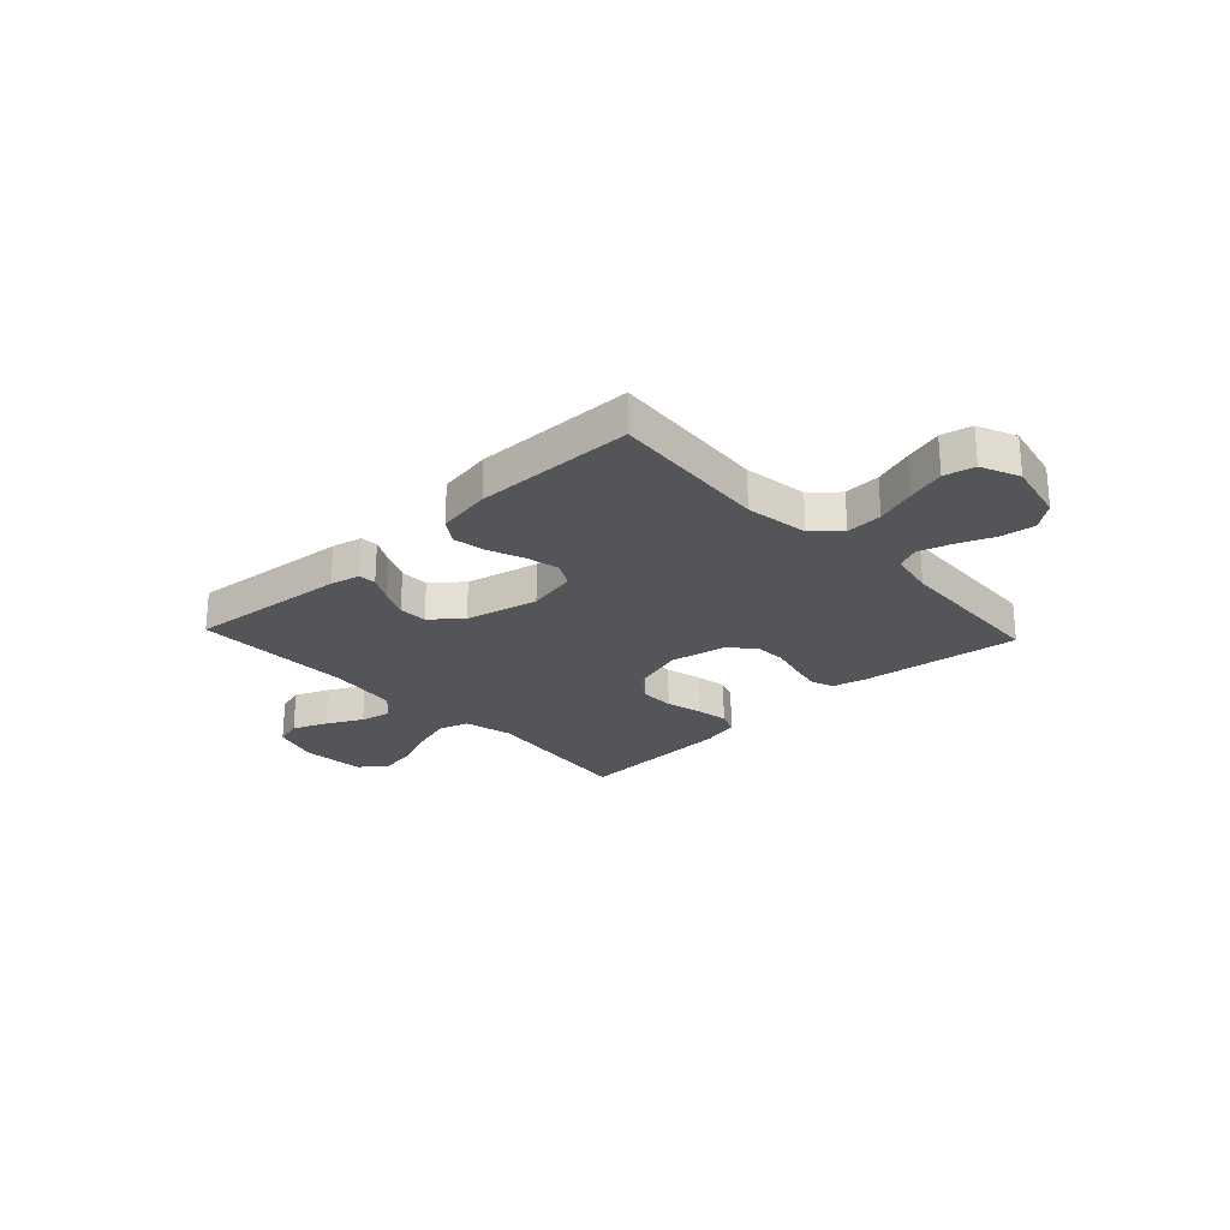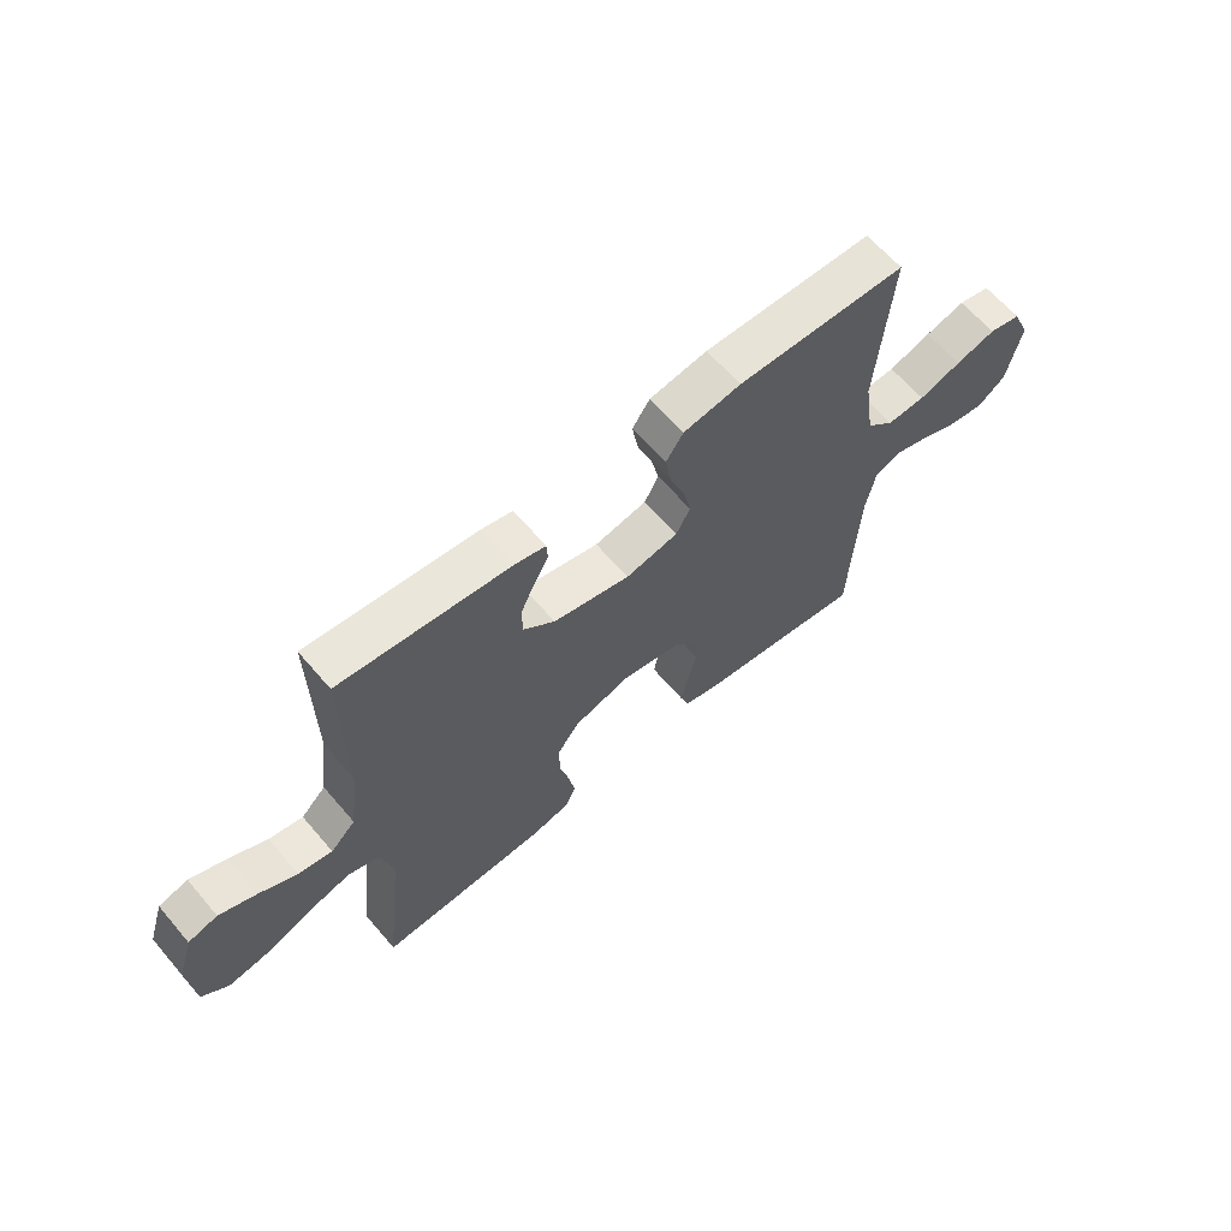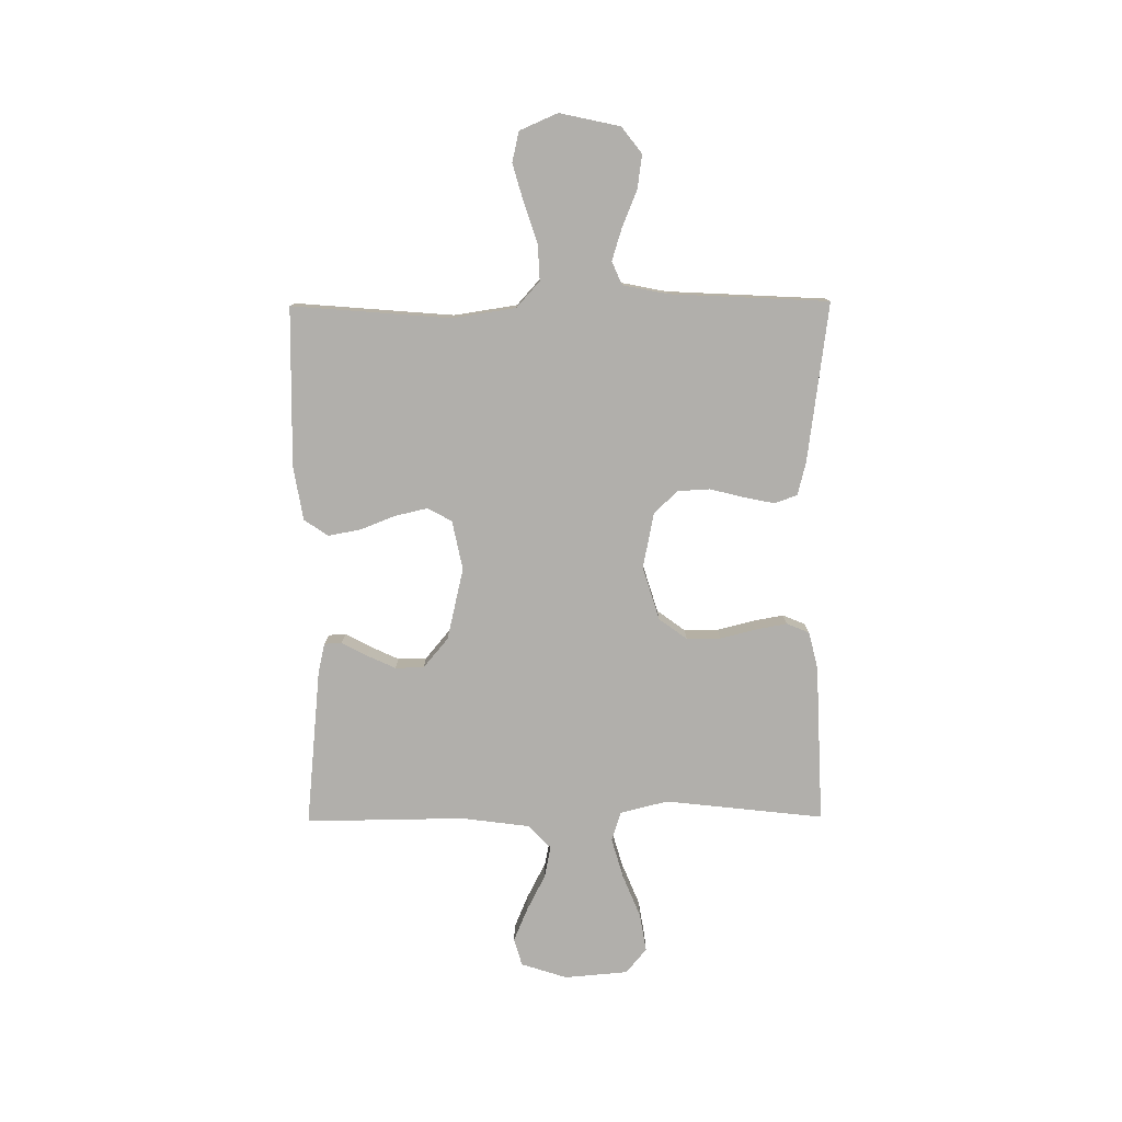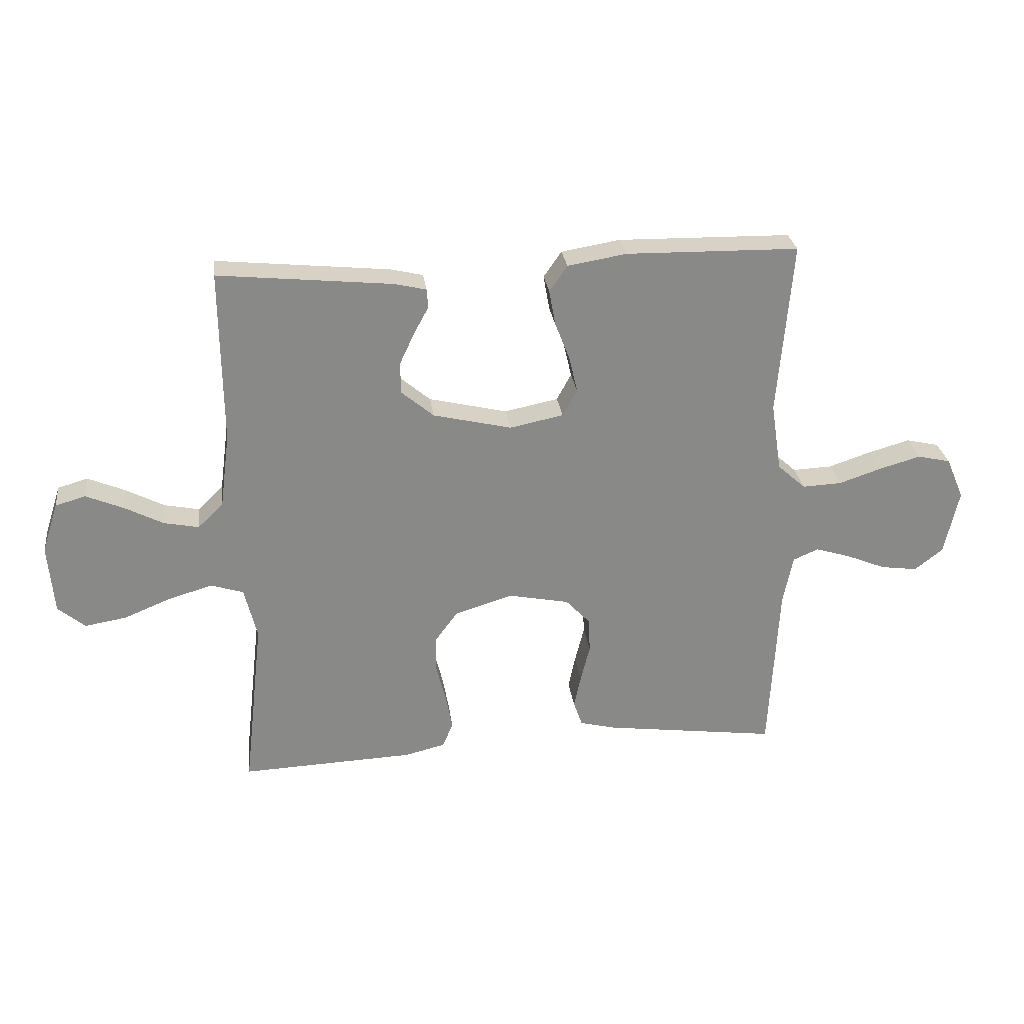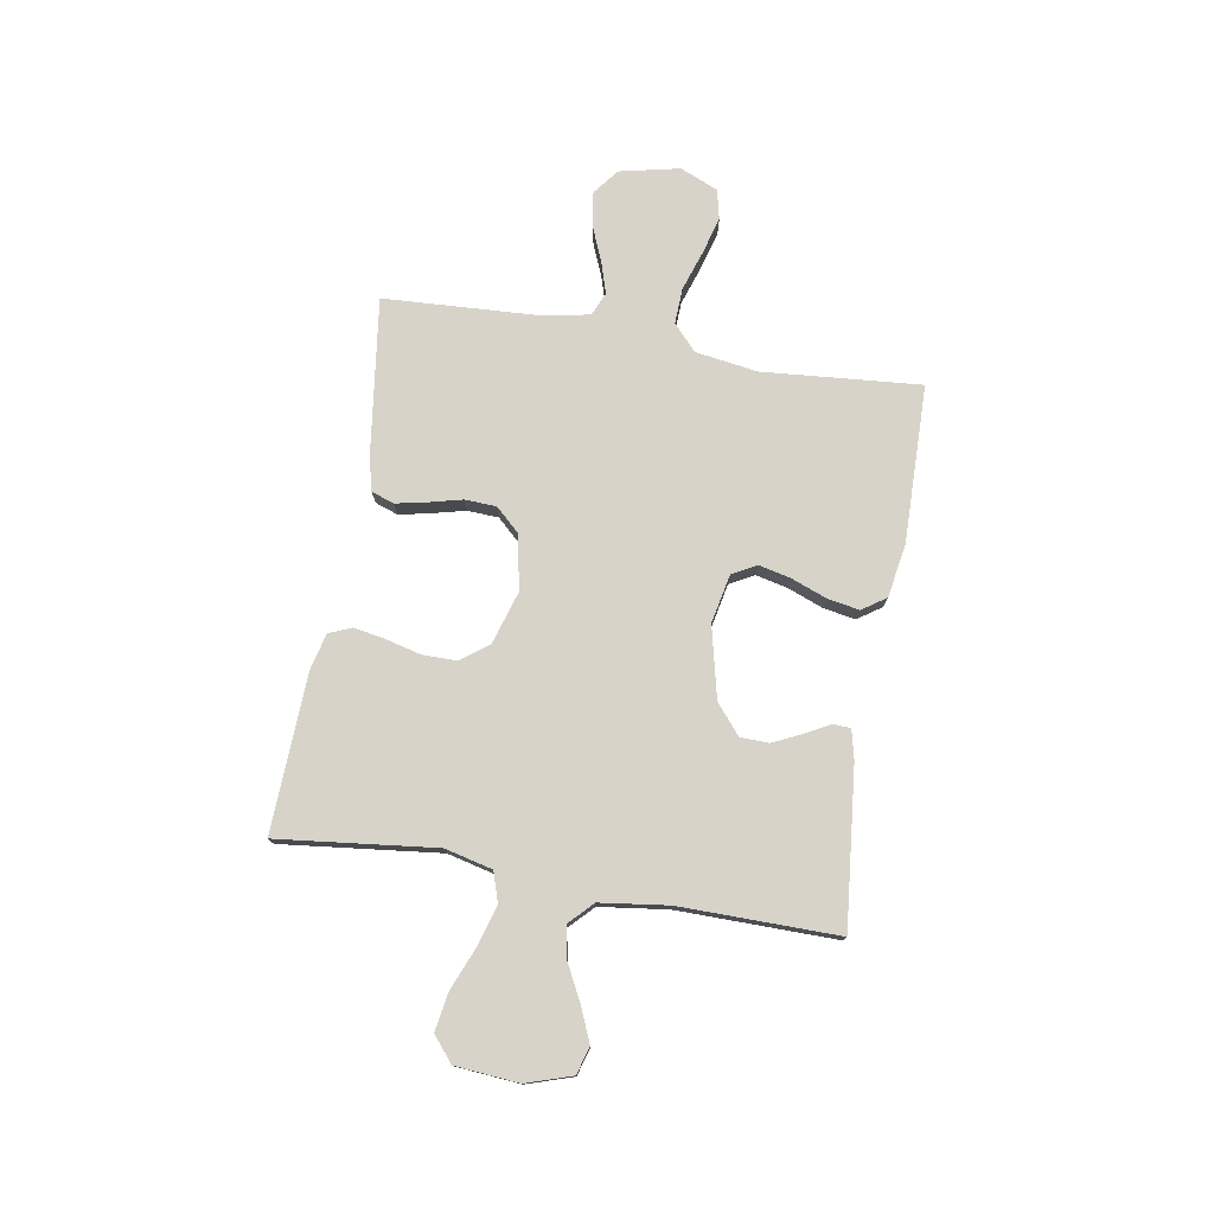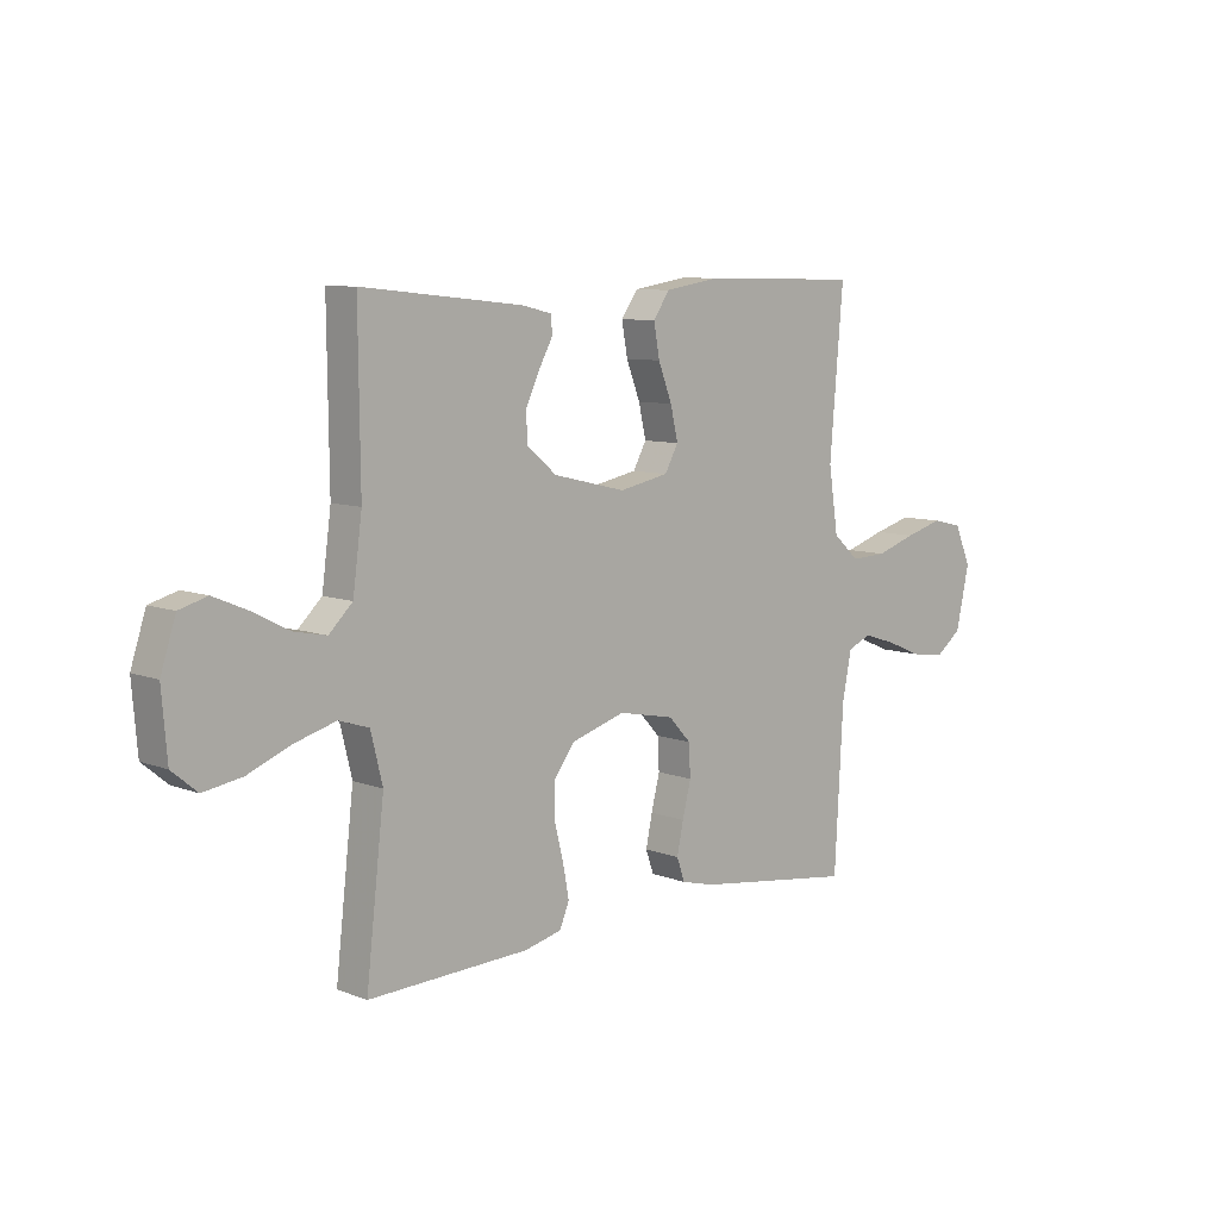
<metadata>
{"format":"obj","ext":"obj","renderer":"f3d","projection":"perspective","resolution":1024,"background":"white","views":[{"elev":-24.8,"azim":43.2,"up":"+Y"},{"elev":63.3,"azim":-40.4,"up":"+Z"},{"elev":-78.3,"azim":90.5,"up":"+Y"},{"elev":27.4,"azim":-7.4,"up":"+Z"},{"elev":76.2,"azim":-80.4,"up":"+Y"},{"elev":8.4,"azim":-43.7,"up":"+Z"}]}
</metadata>
<code>
v 0.5 0.07 -0.5
v 0.2 0.07 -0.46
v 0.137 0.07 -0.444
v 0.122 0.07 -0.401
v 0.134 0.07 -0.343
v 0.15 0.07 -0.279
v 0.147 0.07 -0.219
v 0.105 0.07 -0.174
v 0 0.07 -0.153
v -0.101 0.07 -0.184
v -0.14 0.07 -0.237
v -0.14 0.07 -0.301
v -0.123 0.07 -0.368
v -0.112 0.07 -0.428
v -0.13 0.07 -0.471
v -0.2 0.07 -0.488
v -0.5 0.07 -0.5
v -0.466 0.07 -0.2
v -0.488 0.07 -0.11
v -0.544 0.07 -0.092
v -0.62 0.07 -0.114
v -0.701 0.07 -0.147
v -0.773 0.07 -0.159
v -0.82 0.07 -0.12
v -0.83 0.07 0
v -0.802 0.07 0.087
v -0.75 0.07 0.102
v -0.686 0.07 0.075
v -0.618 0.07 0.04
v -0.558 0.07 0.028
v -0.514 0.07 0.071
v -0.497 0.07 0.2
v -0.5 0.07 0.5
v -0.2 0.07 0.47
v -0.144 0.07 0.457
v -0.142 0.07 0.424
v -0.168 0.07 0.376
v -0.193 0.07 0.322
v -0.192 0.07 0.268
v -0.136 0.07 0.221
v 0 0.07 0.189
v 0.093 0.07 0.208
v 0.118 0.07 0.254
v 0.104 0.07 0.315
v 0.078 0.07 0.382
v 0.067 0.07 0.443
v 0.098 0.07 0.488
v 0.2 0.07 0.505
v 0.5 0.07 0.5
v 0.475 0.07 0.2
v 0.493 0.07 0.081
v 0.542 0.07 0.037
v 0.61 0.07 0.04
v 0.685 0.07 0.065
v 0.756 0.07 0.085
v 0.813 0.07 0.072
v 0.844 0.07 0
v 0.819 0.07 -0.114
v 0.77 0.07 -0.152
v 0.706 0.07 -0.143
v 0.638 0.07 -0.115
v 0.577 0.07 -0.096
v 0.533 0.07 -0.115
v 0.516 0.07 -0.2
v 0.5 0 -0.5
v 0.2 0 -0.46
v 0.137 0 -0.444
v 0.122 0 -0.401
v 0.134 0 -0.343
v 0.15 0 -0.279
v 0.147 0 -0.219
v 0.105 0 -0.174
v 0 0 -0.153
v -0.101 0 -0.184
v -0.14 0 -0.237
v -0.14 0 -0.301
v -0.123 0 -0.368
v -0.112 0 -0.428
v -0.13 0 -0.471
v -0.2 0 -0.488
v -0.5 0 -0.5
v -0.466 0 -0.2
v -0.488 0 -0.11
v -0.544 0 -0.092
v -0.62 0 -0.114
v -0.701 0 -0.147
v -0.773 0 -0.159
v -0.82 0 -0.12
v -0.83 0 0
v -0.802 0 0.087
v -0.75 0 0.102
v -0.686 0 0.075
v -0.618 0 0.04
v -0.558 0 0.028
v -0.514 0 0.071
v -0.497 0 0.2
v -0.5 0 0.5
v -0.2 0 0.47
v -0.144 0 0.457
v -0.142 0 0.424
v -0.168 0 0.376
v -0.193 0 0.322
v -0.192 0 0.268
v -0.136 0 0.221
v 0 0 0.189
v 0.093 0 0.208
v 0.118 0 0.254
v 0.104 0 0.315
v 0.078 0 0.382
v 0.067 0 0.443
v 0.098 0 0.488
v 0.2 0 0.505
v 0.5 0 0.5
v 0.475 0 0.2
v 0.493 0 0.081
v 0.542 0 0.037
v 0.61 0 0.04
v 0.685 0 0.065
v 0.756 0 0.085
v 0.813 0 0.072
v 0.844 0 0
v 0.819 0 -0.114
v 0.77 0 -0.152
v 0.706 0 -0.143
v 0.638 0 -0.115
v 0.577 0 -0.096
v 0.533 0 -0.115
v 0.516 0 -0.2
f 58 59 60 61
f 58 61 62
f 57 58 62
f 56 57 62
f 53 54 55 56
f 53 56 62 63
f 47 48 49 50
f 47 50 51
f 44 45 46 47
f 43 44 47 51
f 42 43 51 52
f 34 35 36 37
f 32 33 34 37
f 31 32 37 38
f 30 31 38 39
f 26 27 28 29
f 24 25 26 29
f 24 29 30
f 21 22 23 24
f 20 21 24 30
f 19 20 30 39
f 15 16 17 18
f 12 13 14 15
f 12 15 18 19
f 3 4 5 6
f 1 2 3 6
f 64 1 6 7
f 63 64 7 8
f 52 53 63 8
f 41 42 52 8
f 40 41 8 9
f 39 40 9 10
f 11 12 19 39
f 10 11 39
f 125 124 123 122
f 126 125 122
f 126 122 121
f 126 121 120
f 120 119 118 117
f 127 126 120 117
f 114 113 112 111
f 115 114 111
f 111 110 109 108
f 115 111 108 107
f 116 115 107 106
f 101 100 99 98
f 101 98 97 96
f 102 101 96 95
f 103 102 95 94
f 93 92 91 90
f 93 90 89 88
f 94 93 88
f 88 87 86 85
f 94 88 85 84
f 103 94 84 83
f 82 81 80 79
f 79 78 77 76
f 83 82 79 76
f 70 69 68 67
f 70 67 66 65
f 71 70 65 128
f 72 71 128 127
f 72 127 117 116
f 72 116 106 105
f 73 72 105 104
f 74 73 104 103
f 103 83 76 75
f 103 75 74
f 1 65 66 2
f 2 66 67 3
f 3 67 68 4
f 4 68 69 5
f 5 69 70 6
f 6 70 71 7
f 7 71 72 8
f 8 72 73 9
f 9 73 74 10
f 10 74 75 11
f 11 75 76 12
f 12 76 77 13
f 13 77 78 14
f 14 78 79 15
f 15 79 80 16
f 16 80 81 17
f 17 81 82 18
f 18 82 83 19
f 19 83 84 20
f 20 84 85 21
f 21 85 86 22
f 22 86 87 23
f 23 87 88 24
f 24 88 89 25
f 25 89 90 26
f 26 90 91 27
f 27 91 92 28
f 28 92 93 29
f 29 93 94 30
f 30 94 95 31
f 31 95 96 32
f 32 96 97 33
f 33 97 98 34
f 34 98 99 35
f 35 99 100 36
f 36 100 101 37
f 37 101 102 38
f 38 102 103 39
f 39 103 104 40
f 40 104 105 41
f 41 105 106 42
f 42 106 107 43
f 43 107 108 44
f 44 108 109 45
f 45 109 110 46
f 46 110 111 47
f 47 111 112 48
f 48 112 113 49
f 49 113 114 50
f 50 114 115 51
f 51 115 116 52
f 52 116 117 53
f 53 117 118 54
f 54 118 119 55
f 55 119 120 56
f 56 120 121 57
f 57 121 122 58
f 58 122 123 59
f 59 123 124 60
f 60 124 125 61
f 61 125 126 62
f 62 126 127 63
f 63 127 128 64
f 64 128 65 1

</code>
